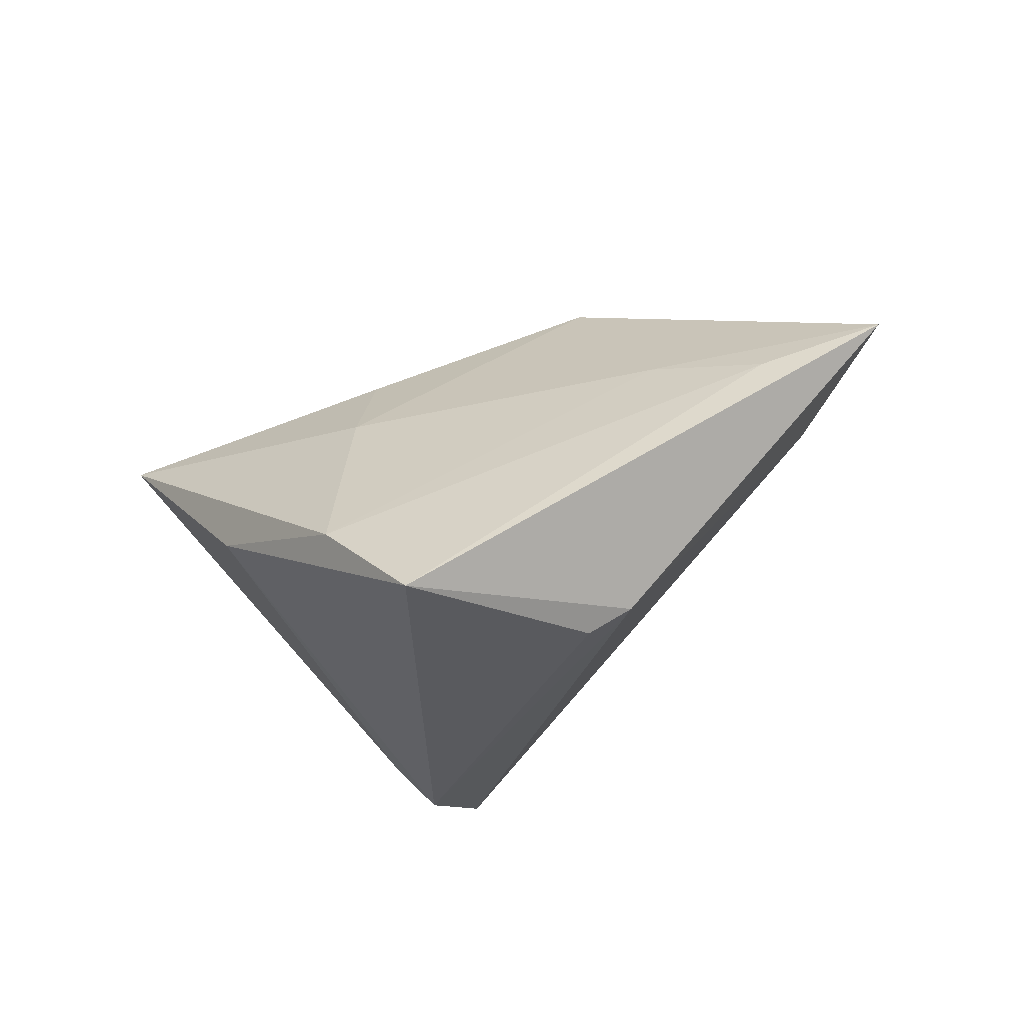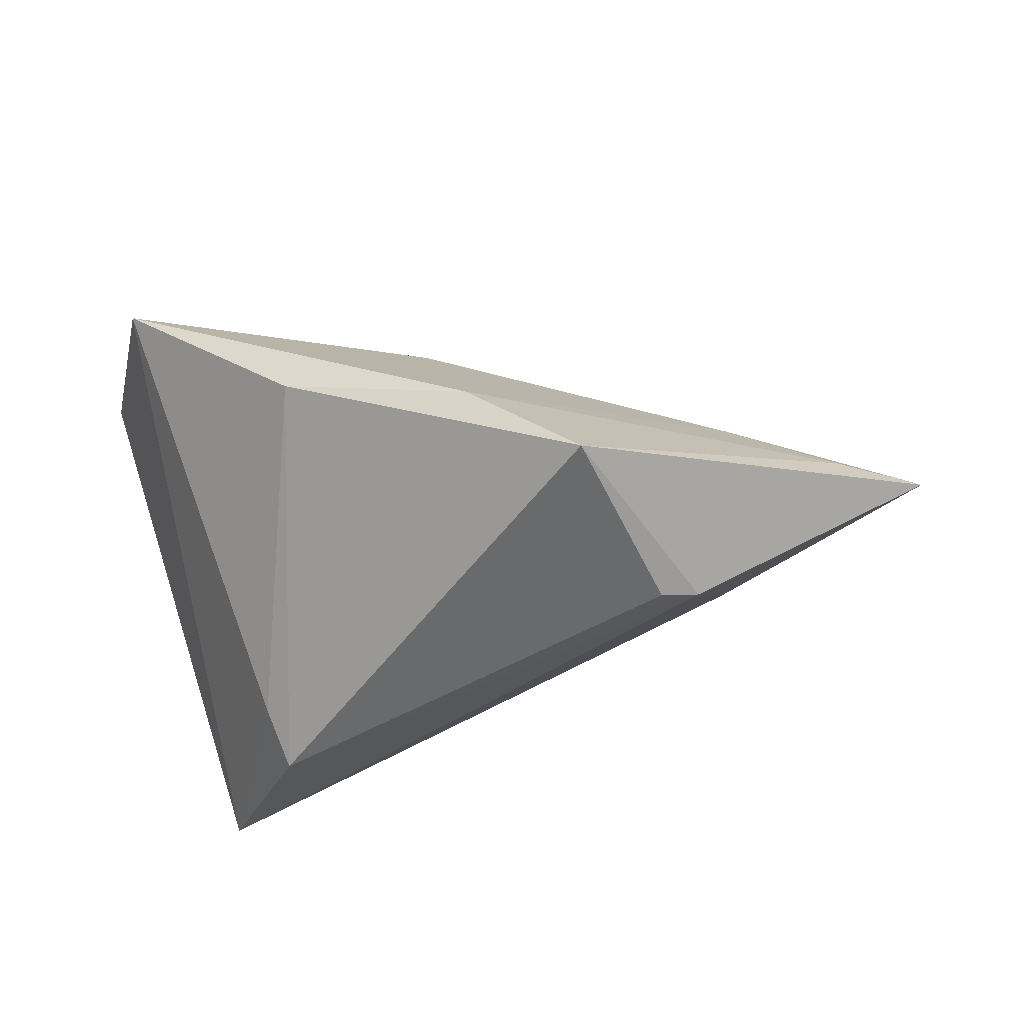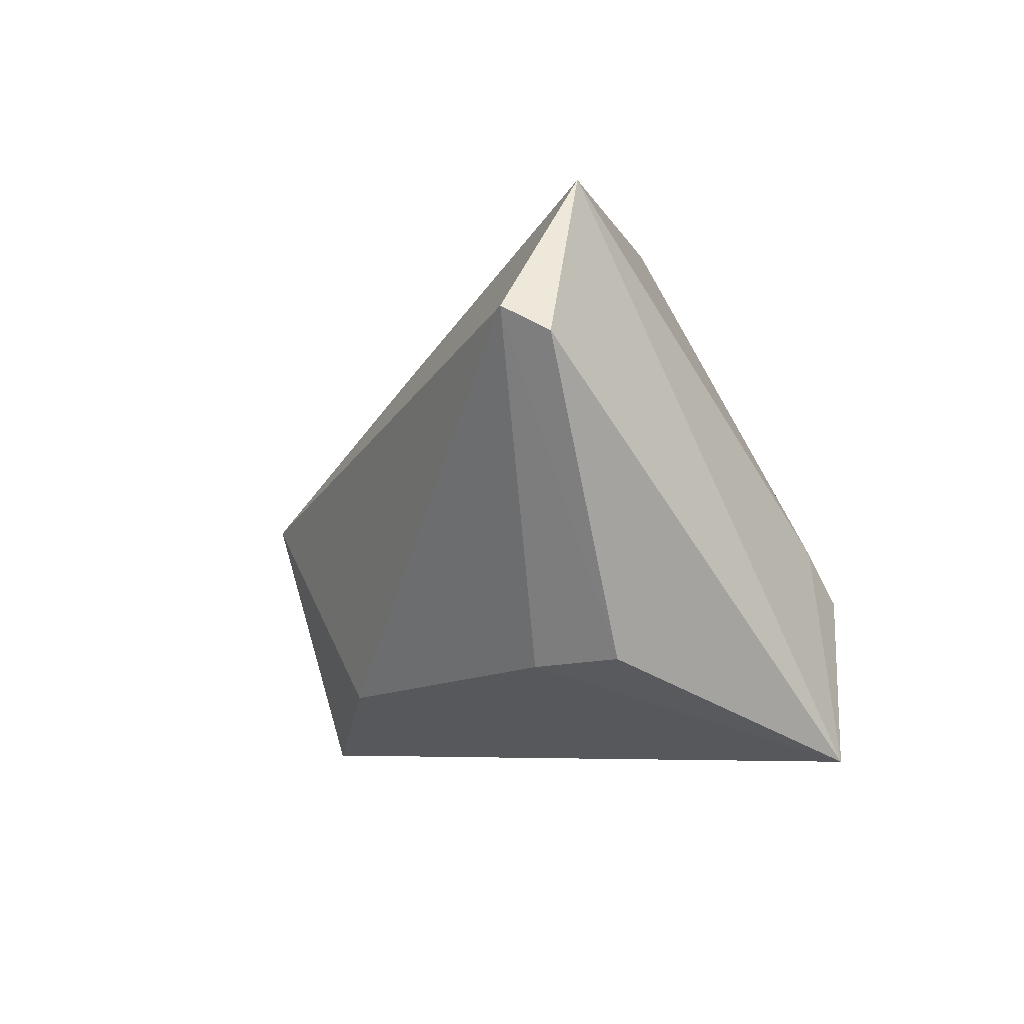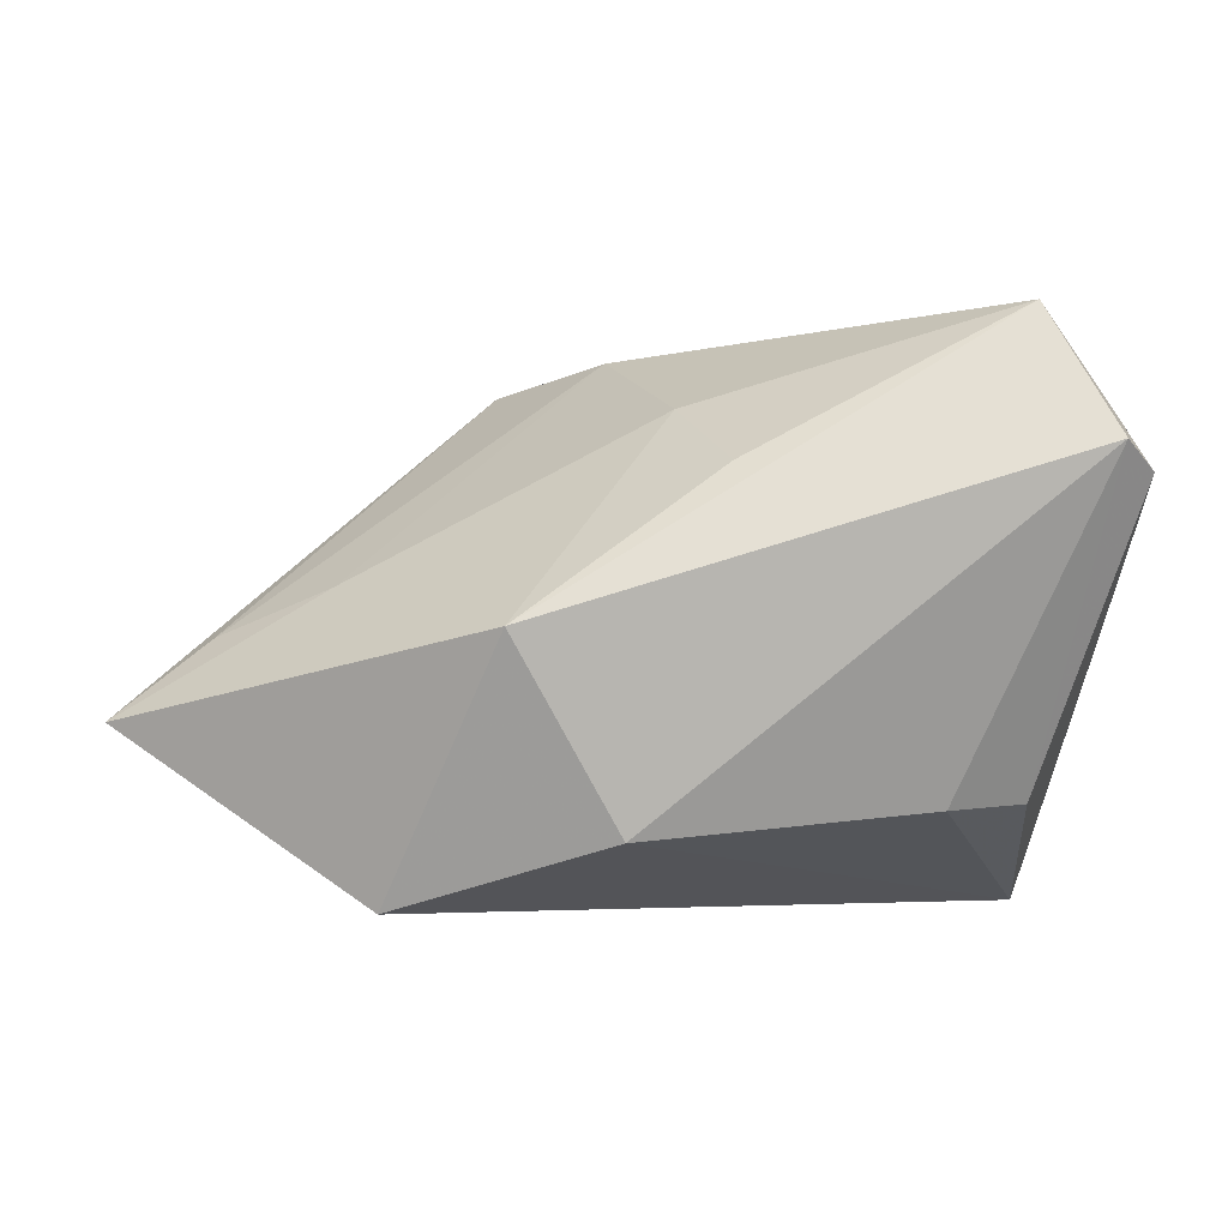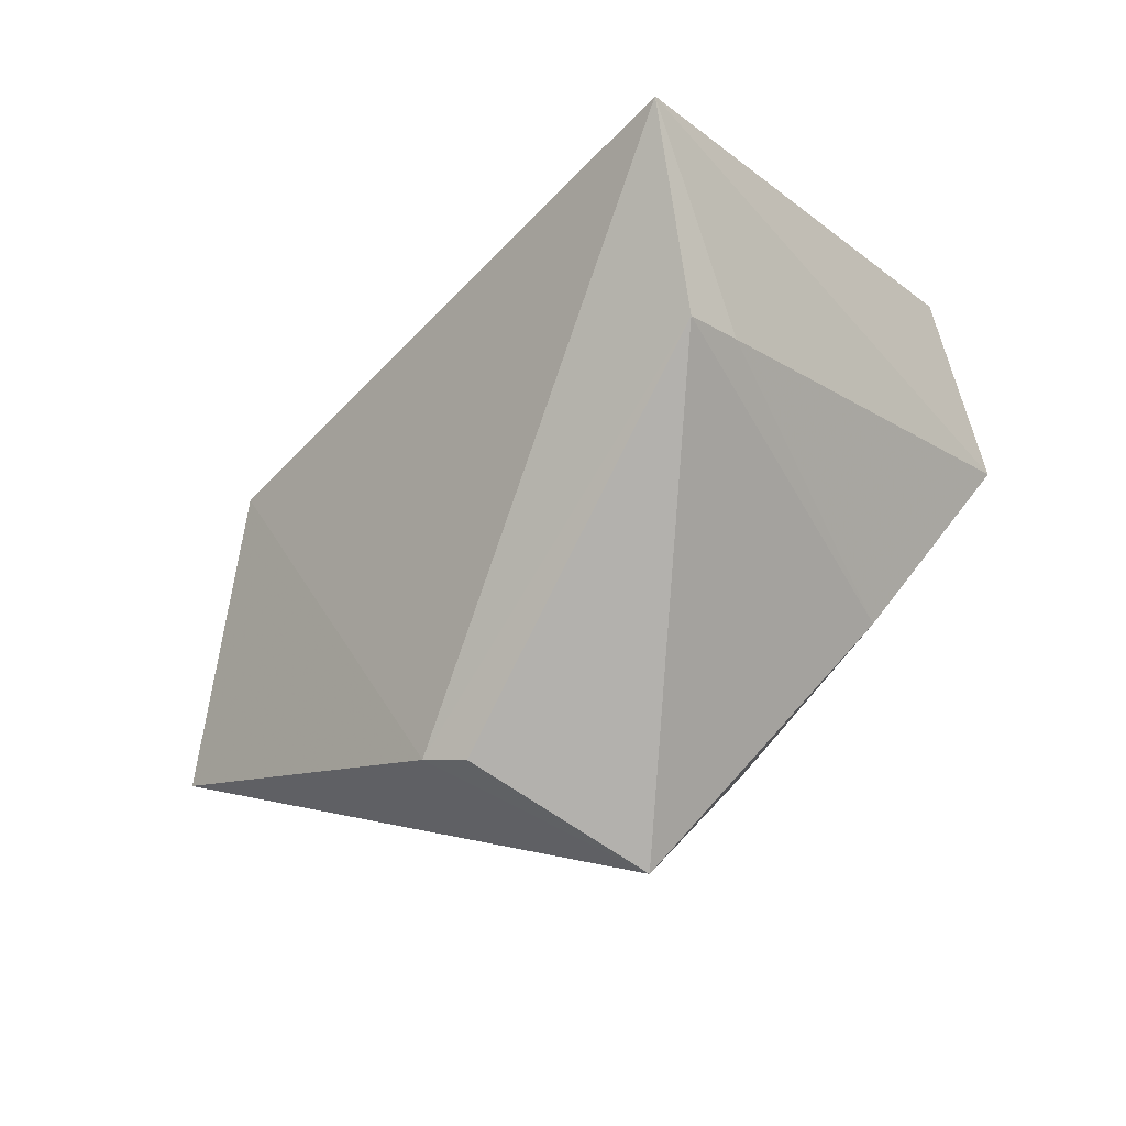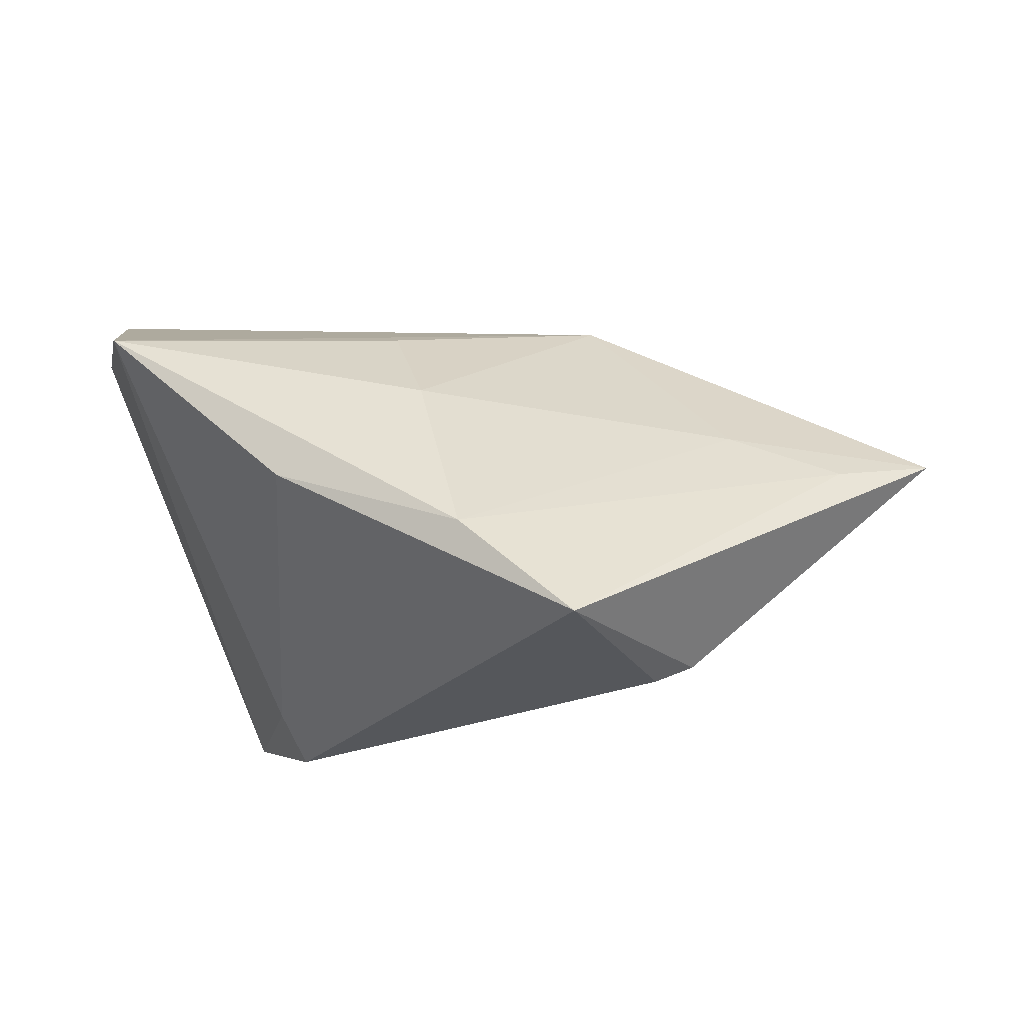
<metadata>
{"format":"obj","ext":"obj","renderer":"f3d","projection":"perspective","resolution":1024,"background":"white","views":[{"elev":-31.8,"azim":-130.3,"up":"+Z"},{"elev":-52.9,"azim":-167.3,"up":"+Z"},{"elev":-6.0,"azim":63.2,"up":"+Y"},{"elev":-4.0,"azim":0.1,"up":"+Y"},{"elev":-79.3,"azim":44.9,"up":"+Z"},{"elev":-26.6,"azim":-165.9,"up":"+Z"}]}
</metadata>
<code>
v 0.03788 -0.02057 0.00982
v -0.01088 0.03529 -0.01748
v 0.0406 -0.03294 -0.0205
v -0.05715 -0.0009728 0.00164
v -0.00833 -0.02475 0.02384
v 0.02742 -0.005979 -0.02545
v 0.04598 0.01898 0.02951
v -0.002531 0.02544 0.008286
v -0.03621 -0.03294 0.01496
v -0.0354 0.003538 -0.0277
v 0.00369 0.01766 0.0219
v -0.02536 0.03276 -0.03062
v 0.04976 0.01585 0.02503
v 0.02785 -0.02134 0.01567
v -0.04235 0.004805 0.006185
v 0.03899 0.03699 0.01566
v 0.01426 0.03517 -0.007736
v -0.06906 -0.0111 0.006256
v -0.0213 -0.001416 0.03046
v -0.03087 0.006899 -0.03062
v 0.02564 -0.01227 -0.03062
f 18 12 10
f 3 10 21
f 9 19 18
f 18 10 9
f 9 10 3
f 16 19 7
f 11 19 16
f 17 21 12
f 20 10 12
f 12 21 20
f 20 21 10
f 19 9 5
f 5 7 19
f 5 9 3
f 1 3 13
f 13 7 1
f 13 3 16
f 16 7 13
f 19 11 8
f 8 11 16
f 6 17 16
f 21 17 6
f 16 3 6
f 3 21 6
f 14 3 1
f 14 5 3
f 1 7 14
f 7 5 14
f 2 8 16
f 16 17 2
f 2 17 12
f 4 12 18
f 4 2 12
f 8 2 15
f 2 4 15
f 15 4 18
f 18 19 15
f 19 8 15

</code>
